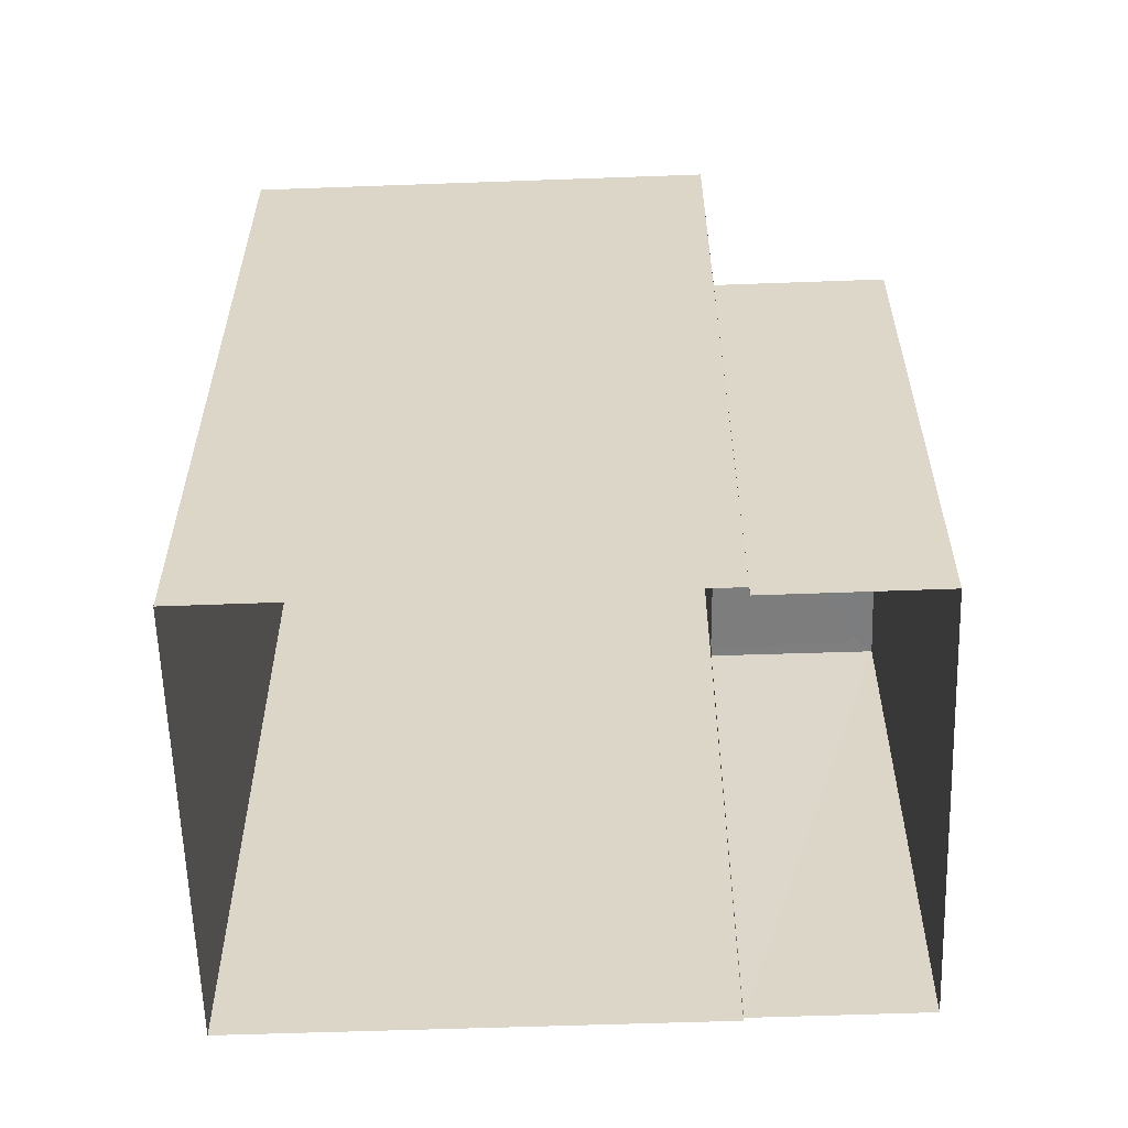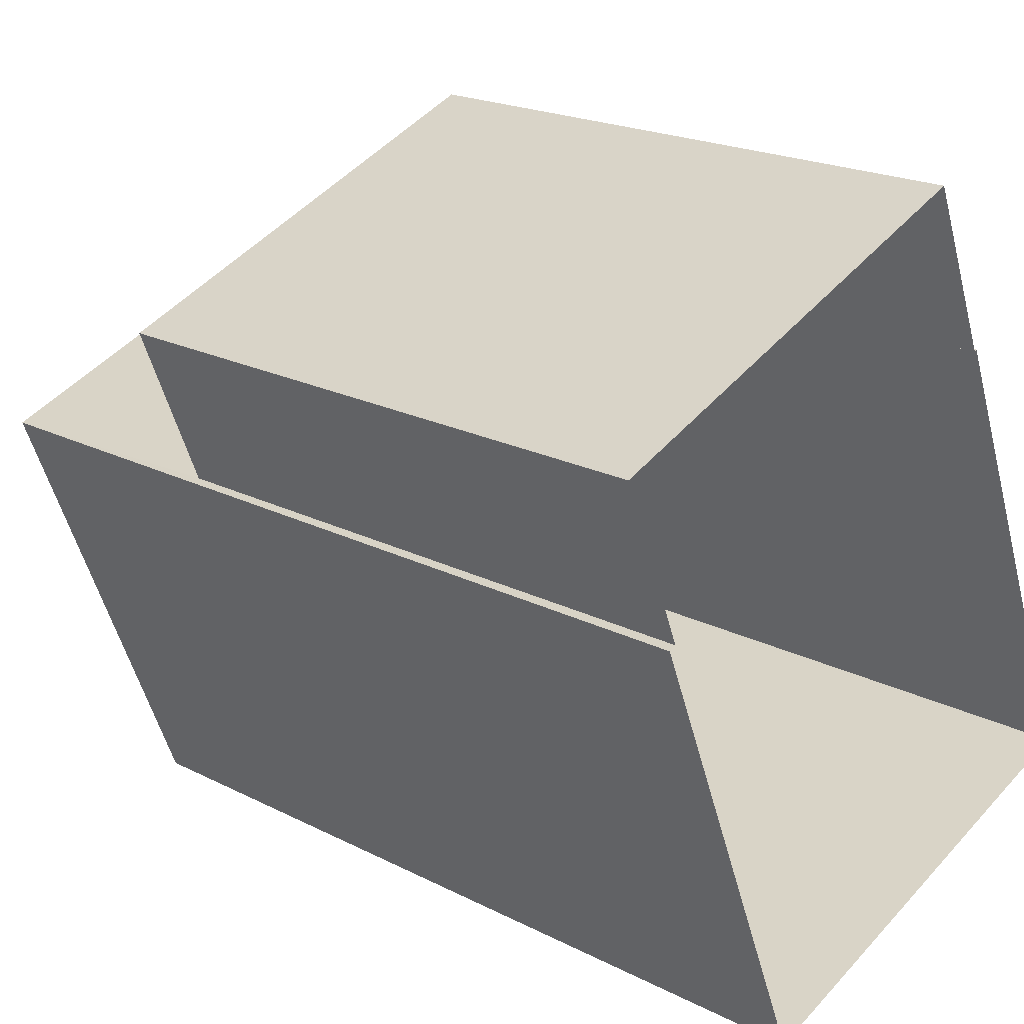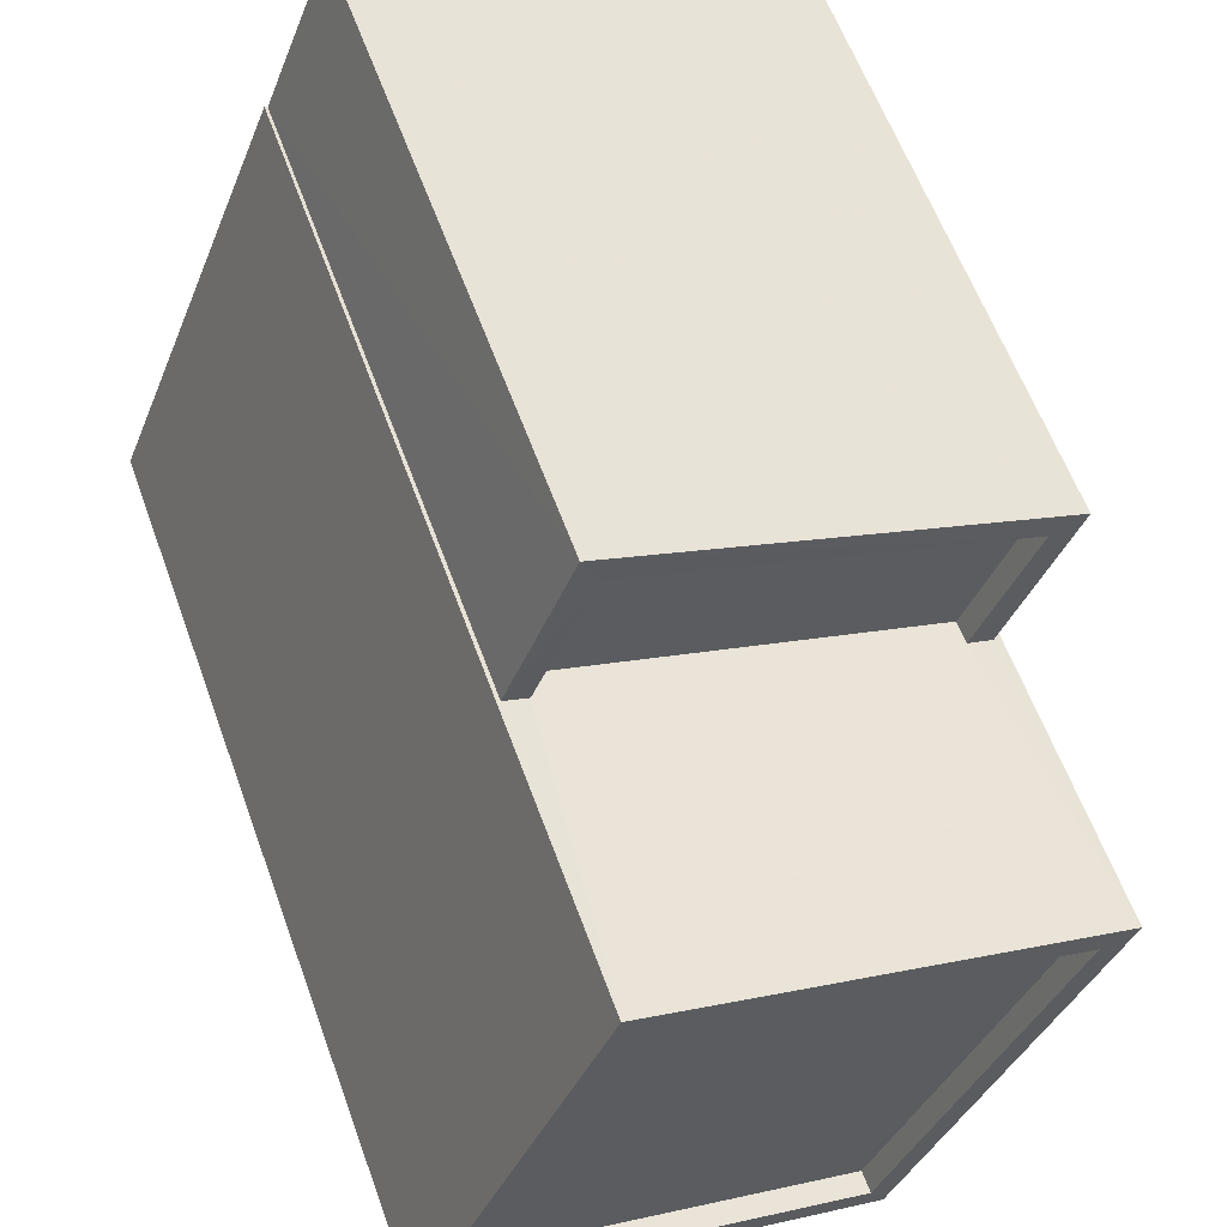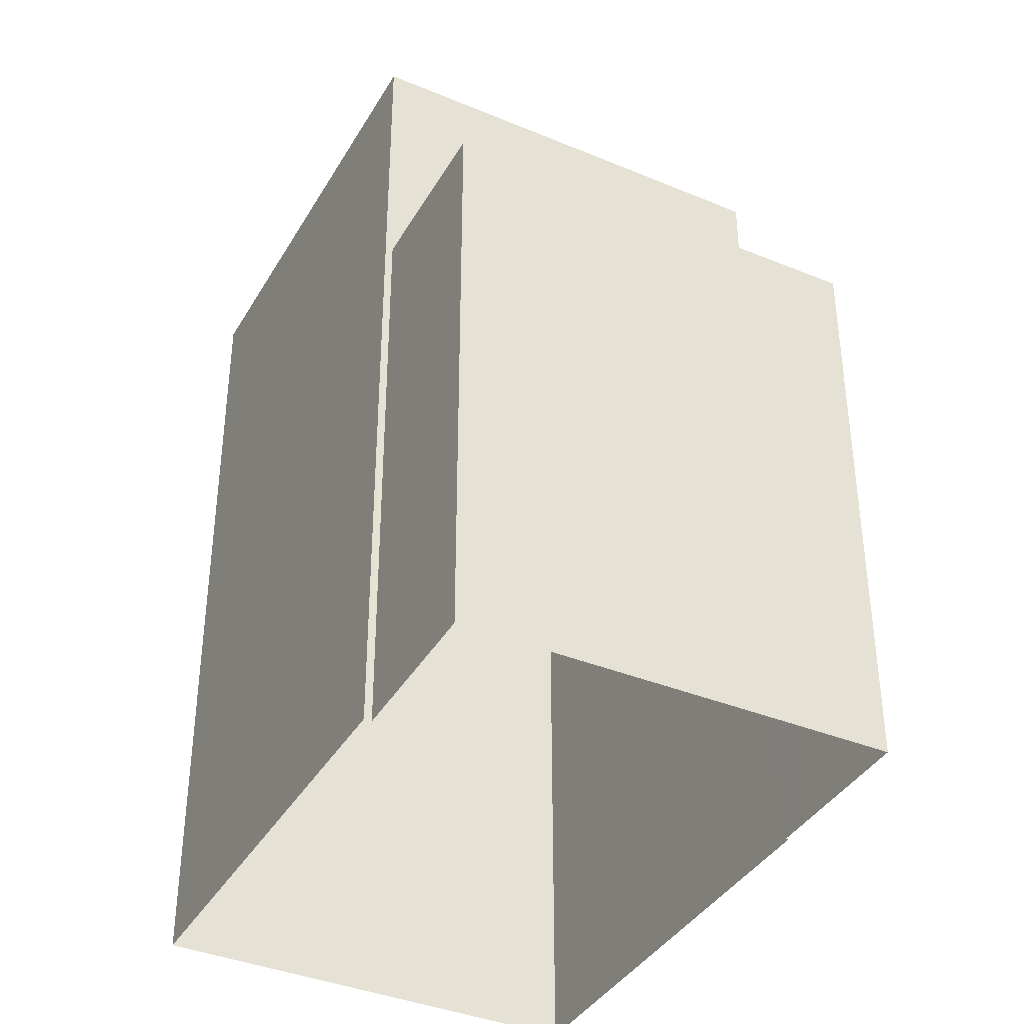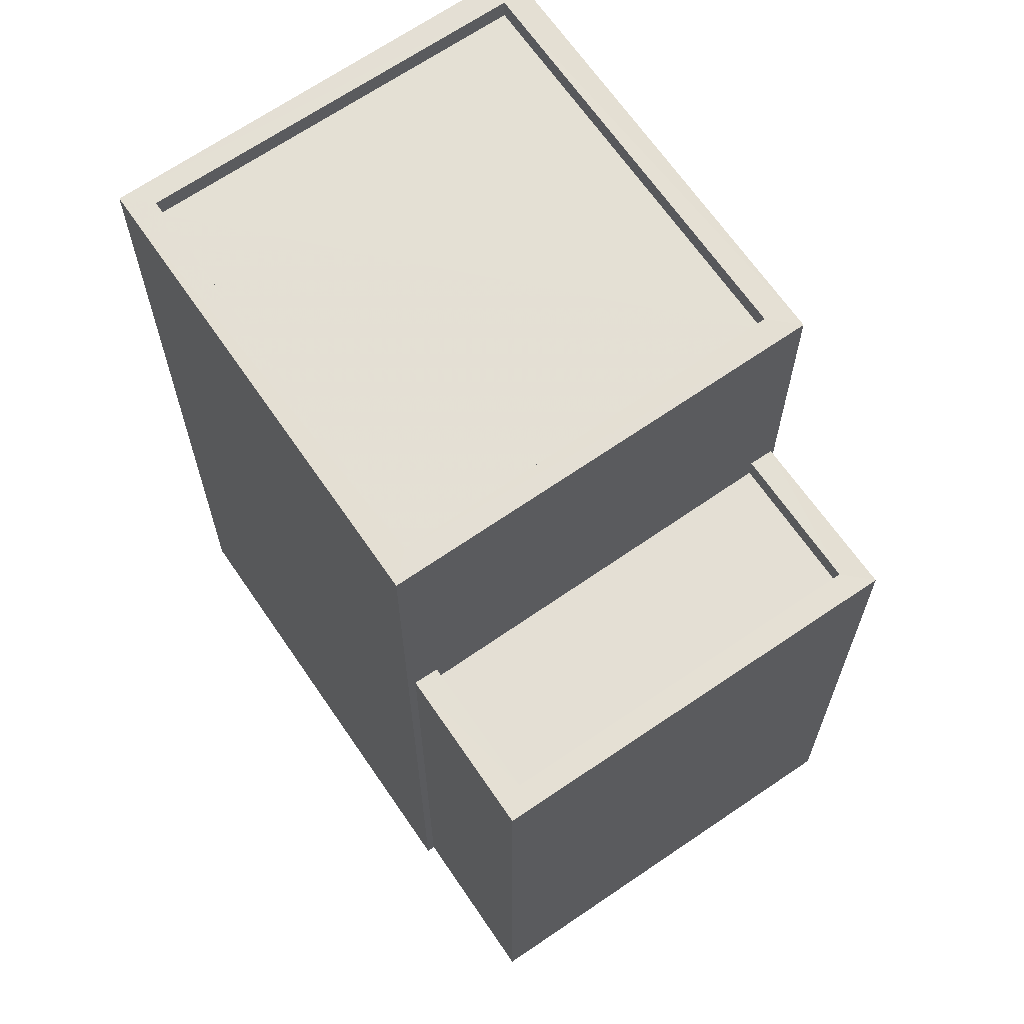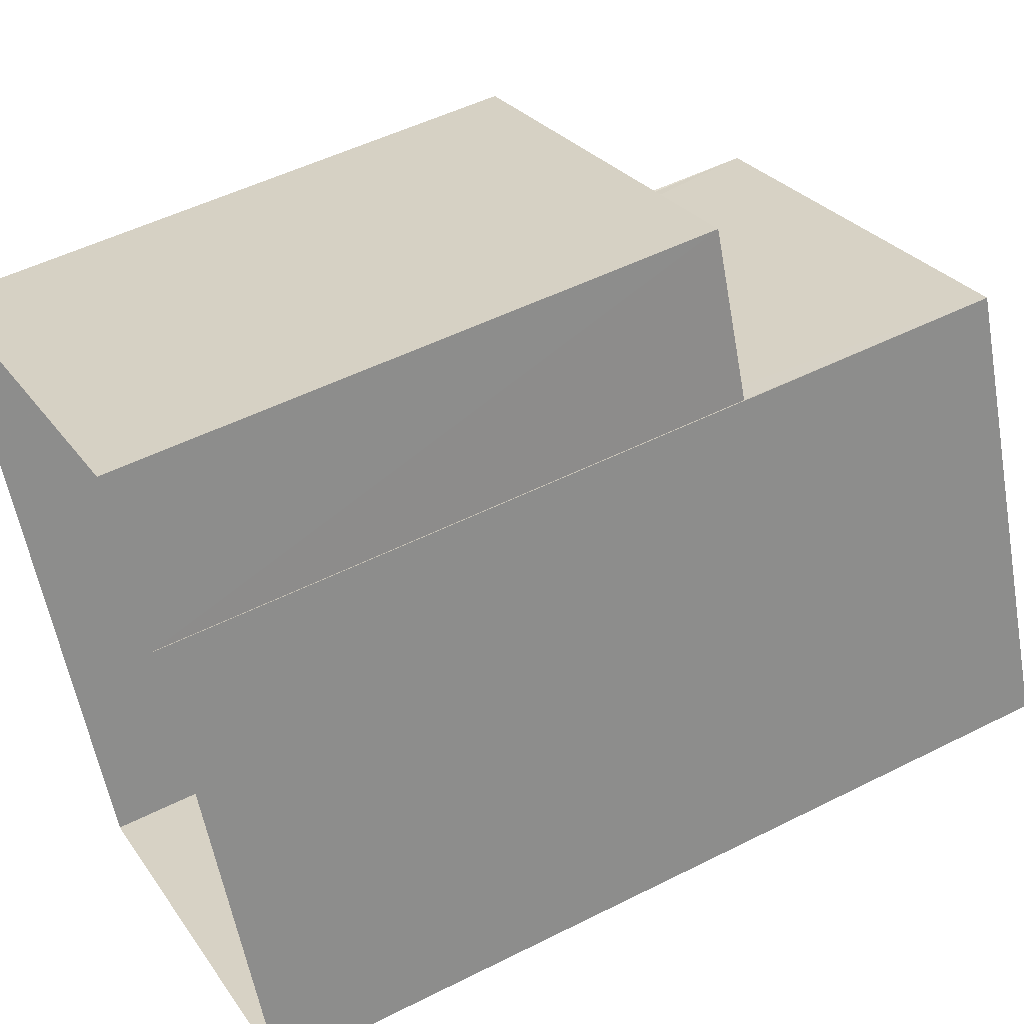
<metadata>
{"format":"obj","ext":"obj","renderer":"f3d","projection":"perspective","resolution":1024,"background":"white","views":[{"elev":-59.1,"azim":70.5,"up":"+Z"},{"elev":20.2,"azim":133.2,"up":"+Y"},{"elev":60.1,"azim":-19.9,"up":"+Y"},{"elev":-38.3,"azim":131.2,"up":"+Z"},{"elev":66.2,"azim":124.1,"up":"+Z"},{"elev":50.4,"azim":-119.0,"up":"+Y"}]}
</metadata>
<code>
v -8.923e+04 -9.985e+04 5.47
v -8.923e+04 -9.985e+04 5.47
v -8.923e+04 -9.985e+04 5.469
v -8.922e+04 -9.985e+04 5.469
v -8.922e+04 -9.985e+04 5.469
v -8.923e+04 -9.985e+04 5.469
v -8.922e+04 -9.985e+04 5.469
v -8.923e+04 -9.985e+04 5.469
v -8.922e+04 -9.985e+04 12.43
v -8.922e+04 -9.985e+04 12.43
v -8.922e+04 -9.985e+04 12.43
v -8.922e+04 -9.985e+04 12.43
v -8.923e+04 -9.985e+04 12.43
v -8.923e+04 -9.985e+04 12.43
v -8.923e+04 -9.985e+04 12.43
v -8.923e+04 -9.985e+04 12.43
v -8.922e+04 -9.985e+04 15.59
v -8.923e+04 -9.985e+04 15.59
v -8.922e+04 -9.985e+04 15.59
v -8.923e+04 -9.985e+04 15.59
v -8.923e+04 -9.985e+04 15.34
v -8.923e+04 -9.985e+04 15.34
v -8.923e+04 -9.985e+04 15.34
v -8.922e+04 -9.985e+04 15.34
v -8.923e+04 -9.985e+04 15.59
v -8.923e+04 -9.985e+04 15.59
v -8.923e+04 -9.985e+04 15.59
v -8.923e+04 -9.985e+04 15.59
v -8.922e+04 -9.985e+04 12.18
v -8.922e+04 -9.985e+04 12.18
v -8.923e+04 -9.985e+04 12.18
v -8.923e+04 -9.985e+04 12.18
f 1 2 3
f 1 4 5
f 2 6 3
f 7 4 8
f 4 3 8
f 1 3 4
f 9 10 11
f 10 12 11
f 13 14 15
f 15 14 16
f 11 12 16
f 14 11 16
f 17 18 19
f 17 20 18
f 21 22 23
f 24 21 23
f 19 25 17
f 26 27 18
f 20 26 18
f 25 27 26
f 17 25 28
f 28 25 26
f 29 30 31
f 32 29 31
f 16 7 8
f 16 12 7
f 27 2 1
f 18 27 1
f 26 23 22
f 26 20 23
f 19 18 1
f 5 19 1
f 28 21 24
f 17 28 24
f 29 11 30
f 29 9 11
f 2 25 6
f 2 27 25
f 3 6 15
f 6 25 15
f 4 10 5
f 9 25 19
f 29 32 9
f 5 10 19
f 15 25 13
f 32 13 9
f 10 9 19
f 13 25 9
f 3 16 8
f 3 15 16
f 13 31 14
f 13 32 31
f 20 24 23
f 20 17 24
f 10 7 12
f 10 4 7
f 28 22 21
f 28 26 22
f 11 31 30
f 11 14 31

</code>
